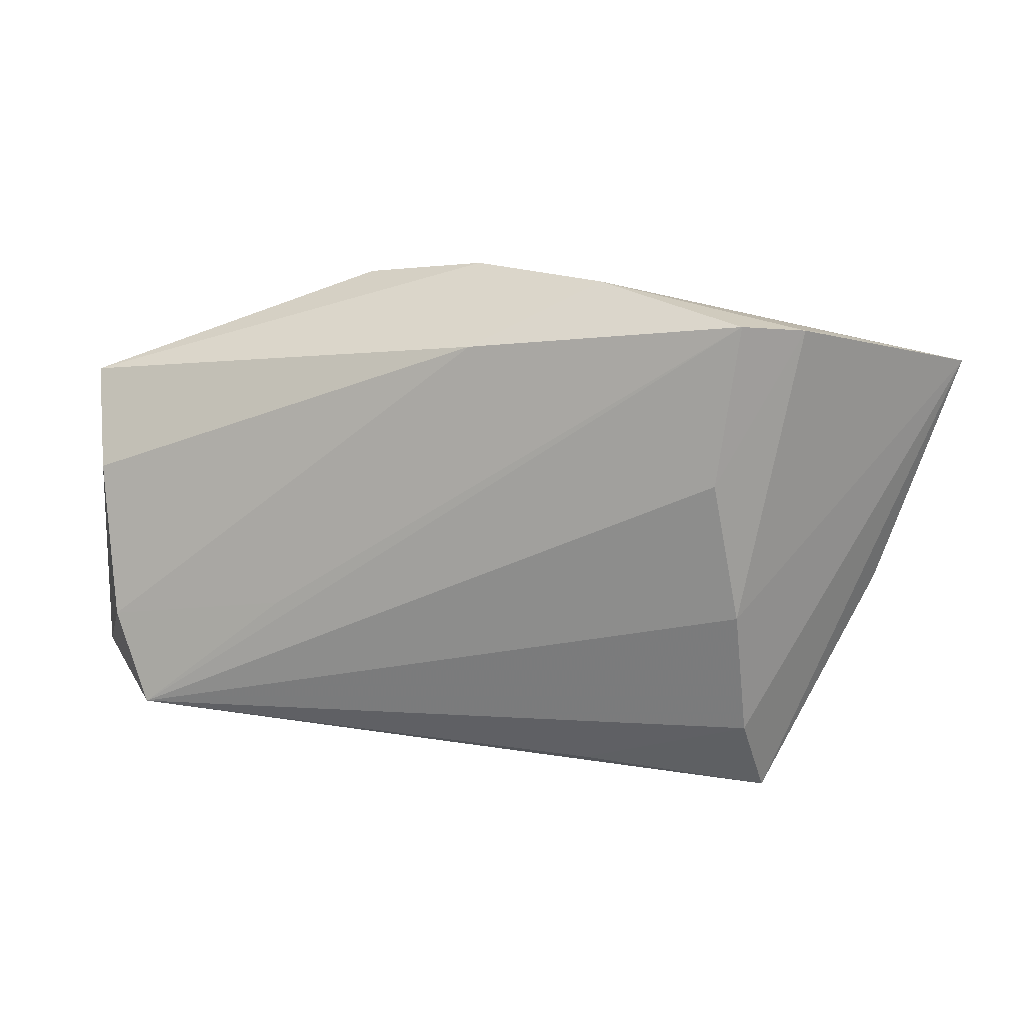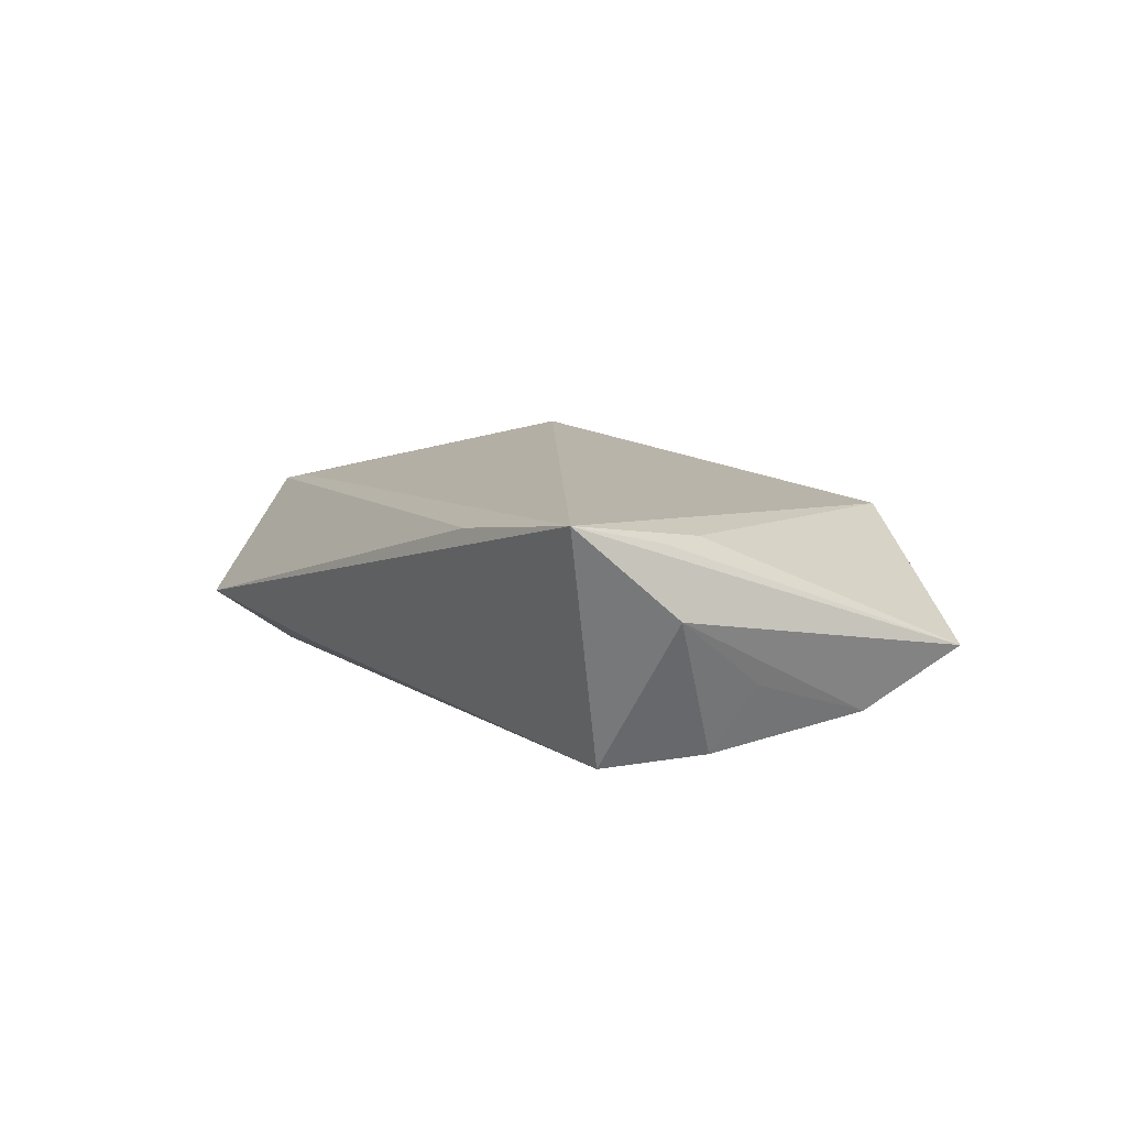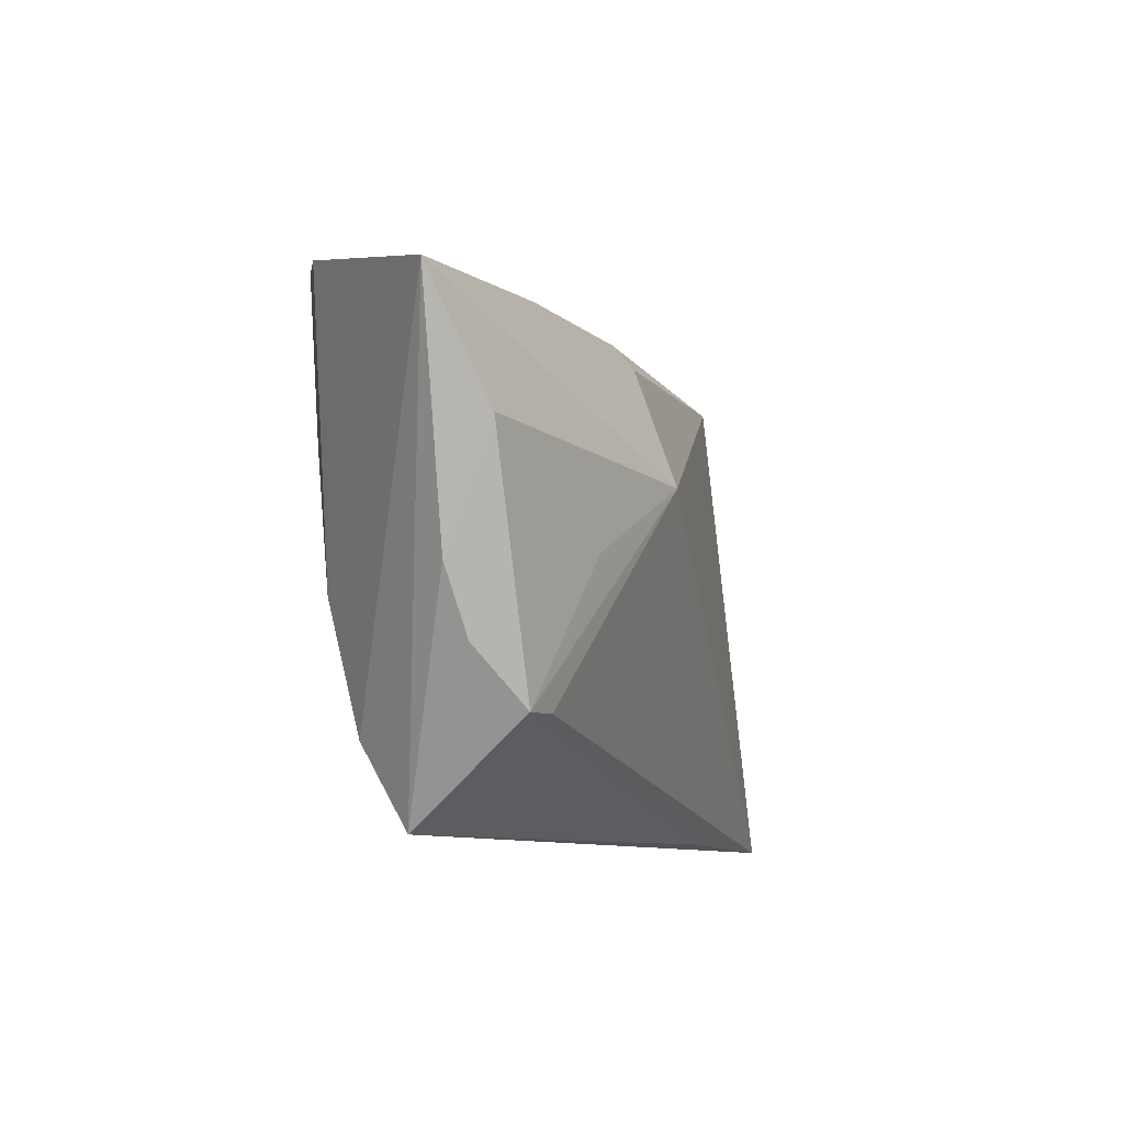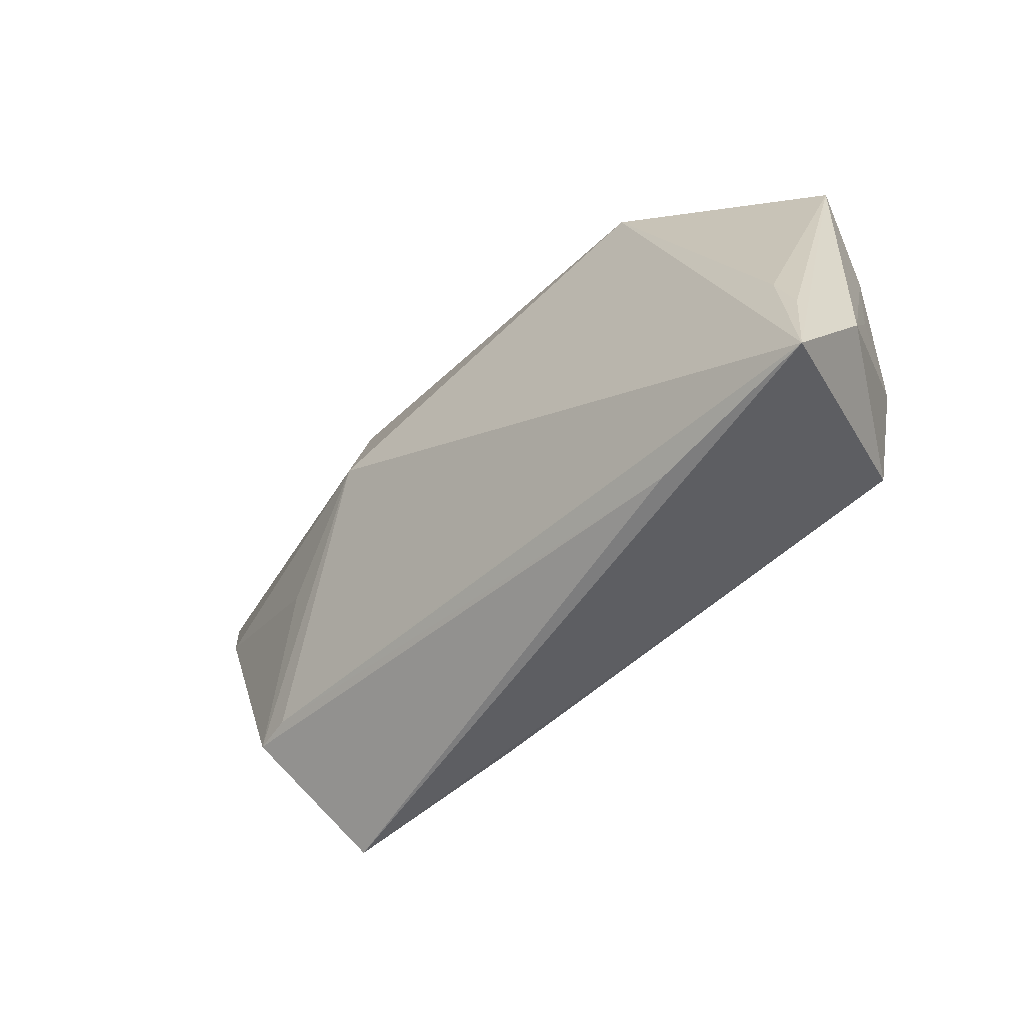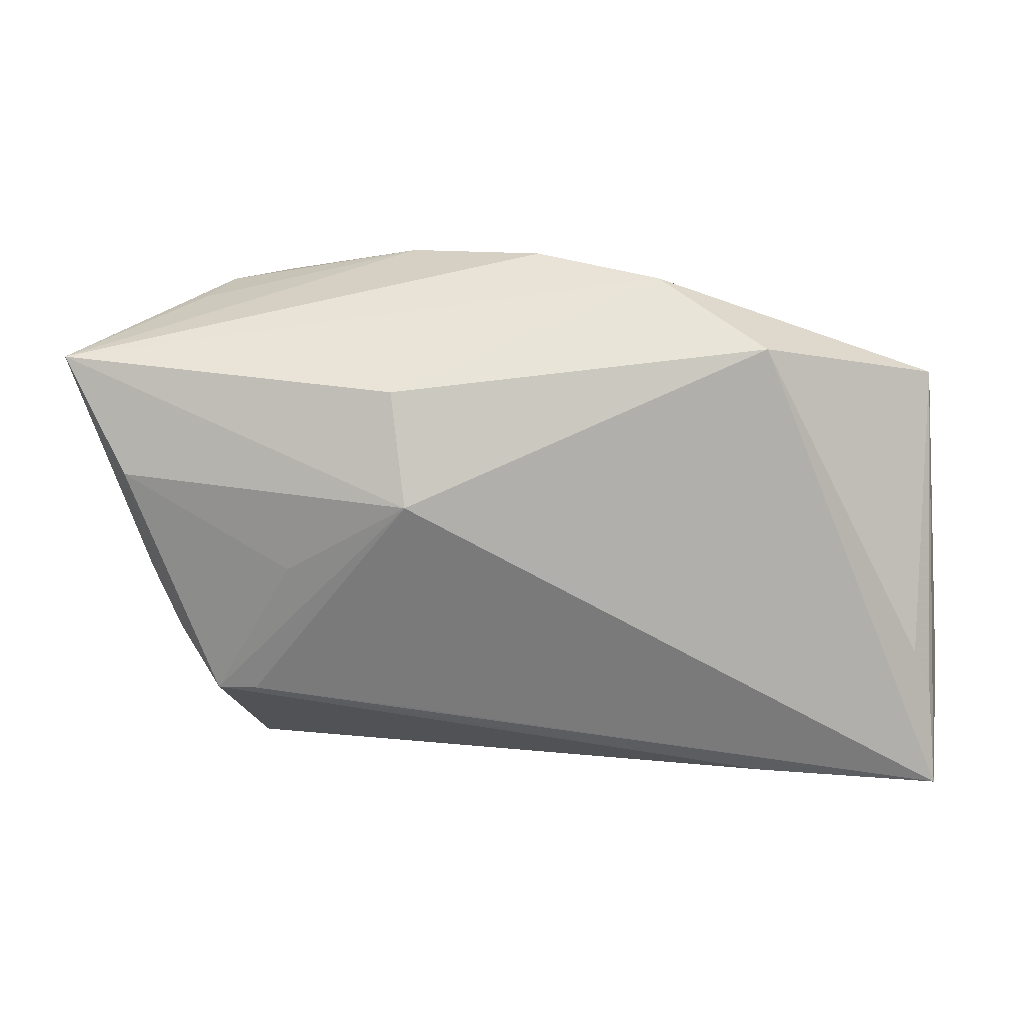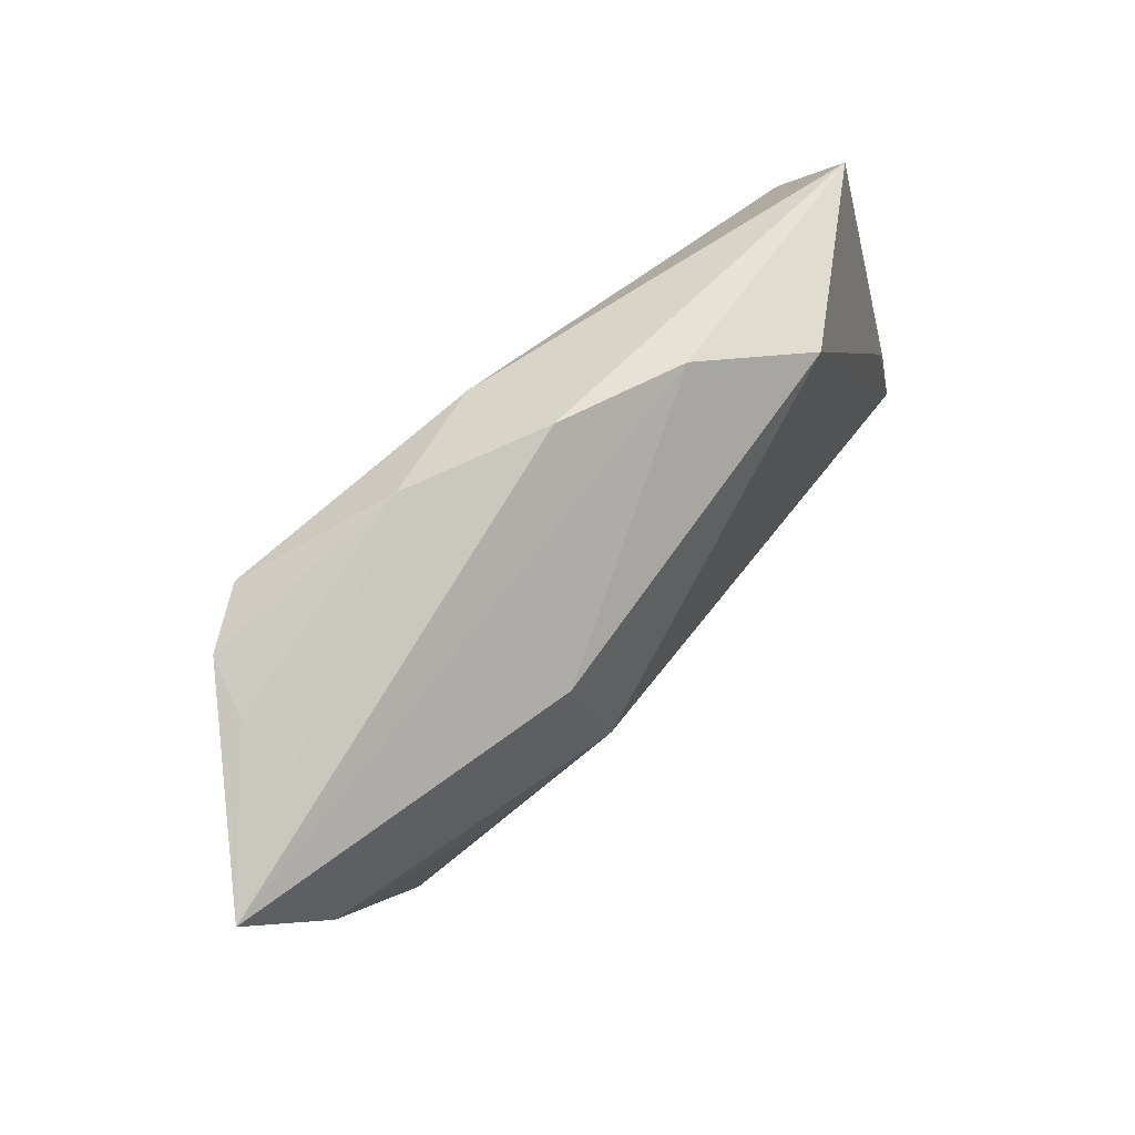
<metadata>
{"format":"obj","ext":"obj","renderer":"f3d","projection":"perspective","resolution":1024,"background":"white","views":[{"elev":15.0,"azim":-167.2,"up":"+Y"},{"elev":3.6,"azim":58.5,"up":"+Z"},{"elev":-8.9,"azim":-69.7,"up":"+Y"},{"elev":-52.7,"azim":49.8,"up":"+Y"},{"elev":16.4,"azim":3.8,"up":"+Y"},{"elev":73.0,"azim":-46.5,"up":"+Y"}]}
</metadata>
<code>
v -0.03535 -0.03102 -0.002227
v 0.02824 0.02389 0.009786
v -0.04752 -0.005663 0.006525
v -0.001026 0.02481 -0.01406
v 0.04667 0.00736 -0.01101
v -0.03276 -0.006339 -0.0128
v -0.03266 0.02856 -0.01555
v 0.05088 -0.03102 0.009287
v 0.000441 0.03295 -0.002735
v 0.04782 -0.01439 0.007832
v -0.01594 0.01926 0.01522
v -0.01453 -0.02175 0.01185
v -0.01556 0.03218 -0.009342
v -0.042 0.02655 -0.005366
v 0.04927 0.01835 -0.004504
v -0.04391 -0.01309 0.007781
v -0.05668 0.02145 0.008055
v 0.02281 -0.007377 -0.01546
v 0.0443 -0.01056 -0.0144
v 0.04998 -0.01976 0.007277
v -0.01398 0.00632 0.01938
v -0.04899 0.007924 0.01233
v 0.01527 0.03084 0.001989
v -0.01391 -0.02747 -0.00704
v -0.02874 -0.002688 0.01579
v -0.0301 0.01011 -0.01555
v 0.05165 -0.01897 -0.0001478
v -0.03379 -0.01935 0.01251
v 0.04832 -0.007422 -0.007171
v -0.03938 0.02779 -0.01185
v 0.02942 -0.03046 0.008266
v -0.03858 -0.01955 0.012
v 0.0404 -0.02146 -0.01555
v -0.03361 -0.02145 -0.008531
f 17 21 11
f 21 2 11
f 27 19 29
f 2 10 15
f 17 9 13
f 30 6 17
f 30 13 7
f 6 30 26
f 26 30 7
f 8 2 21
f 8 10 2
f 27 15 8
f 23 15 9
f 2 15 23
f 23 11 2
f 23 9 17
f 17 11 23
f 7 13 4
f 9 15 4
f 4 13 9
f 17 13 14
f 14 30 17
f 13 30 14
f 18 4 19
f 7 4 18
f 22 21 17
f 17 1 3
f 3 1 16
f 3 22 17
f 16 22 3
f 17 6 34
f 34 1 17
f 32 22 16
f 16 1 32
f 20 15 10
f 10 8 20
f 20 8 15
f 33 8 1
f 33 34 6
f 33 18 19
f 33 19 27
f 27 8 33
f 6 26 33
f 33 26 7
f 7 18 33
f 19 4 5
f 5 4 15
f 5 29 19
f 27 29 5
f 5 15 27
f 21 32 28
f 21 22 25
f 25 32 21
f 22 32 25
f 1 8 31
f 31 32 1
f 8 28 31
f 31 28 32
f 1 34 24
f 24 33 1
f 34 33 24
f 12 8 21
f 21 28 12
f 12 28 8

</code>
